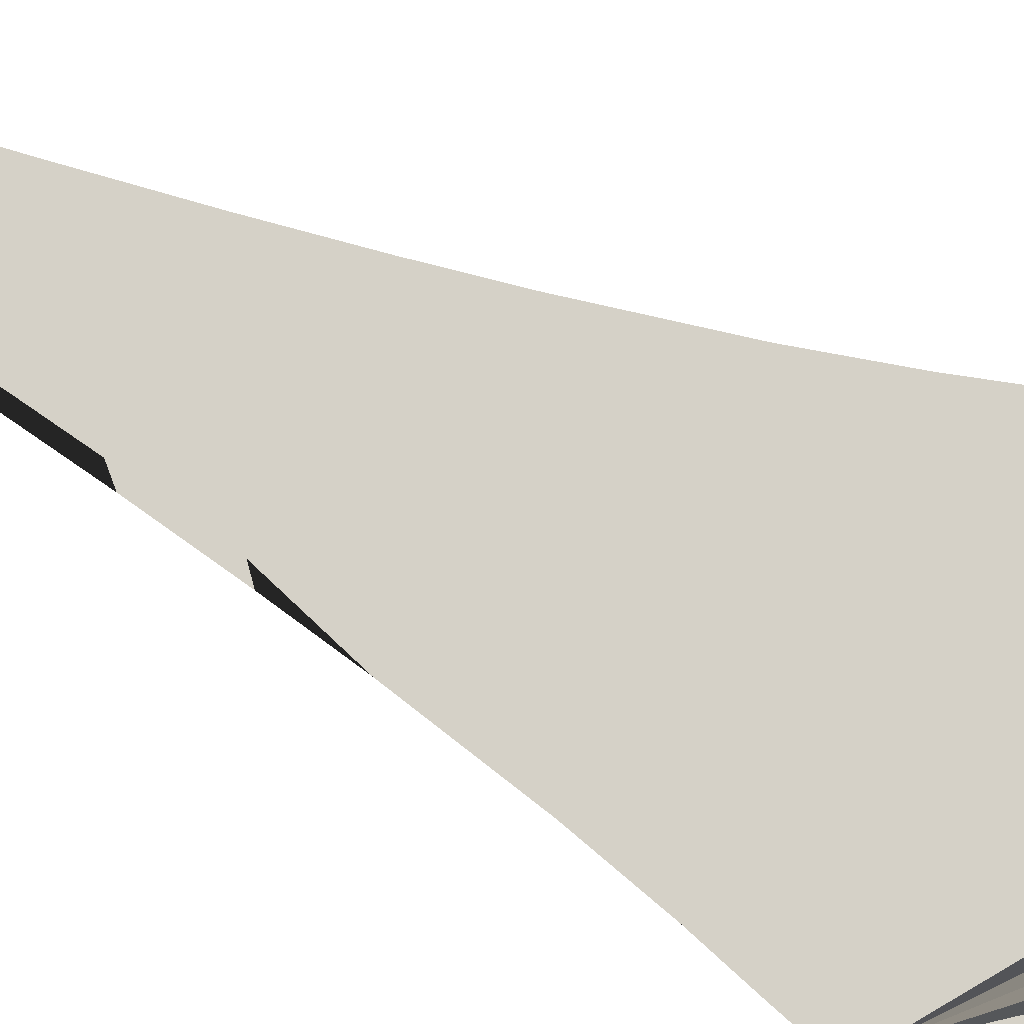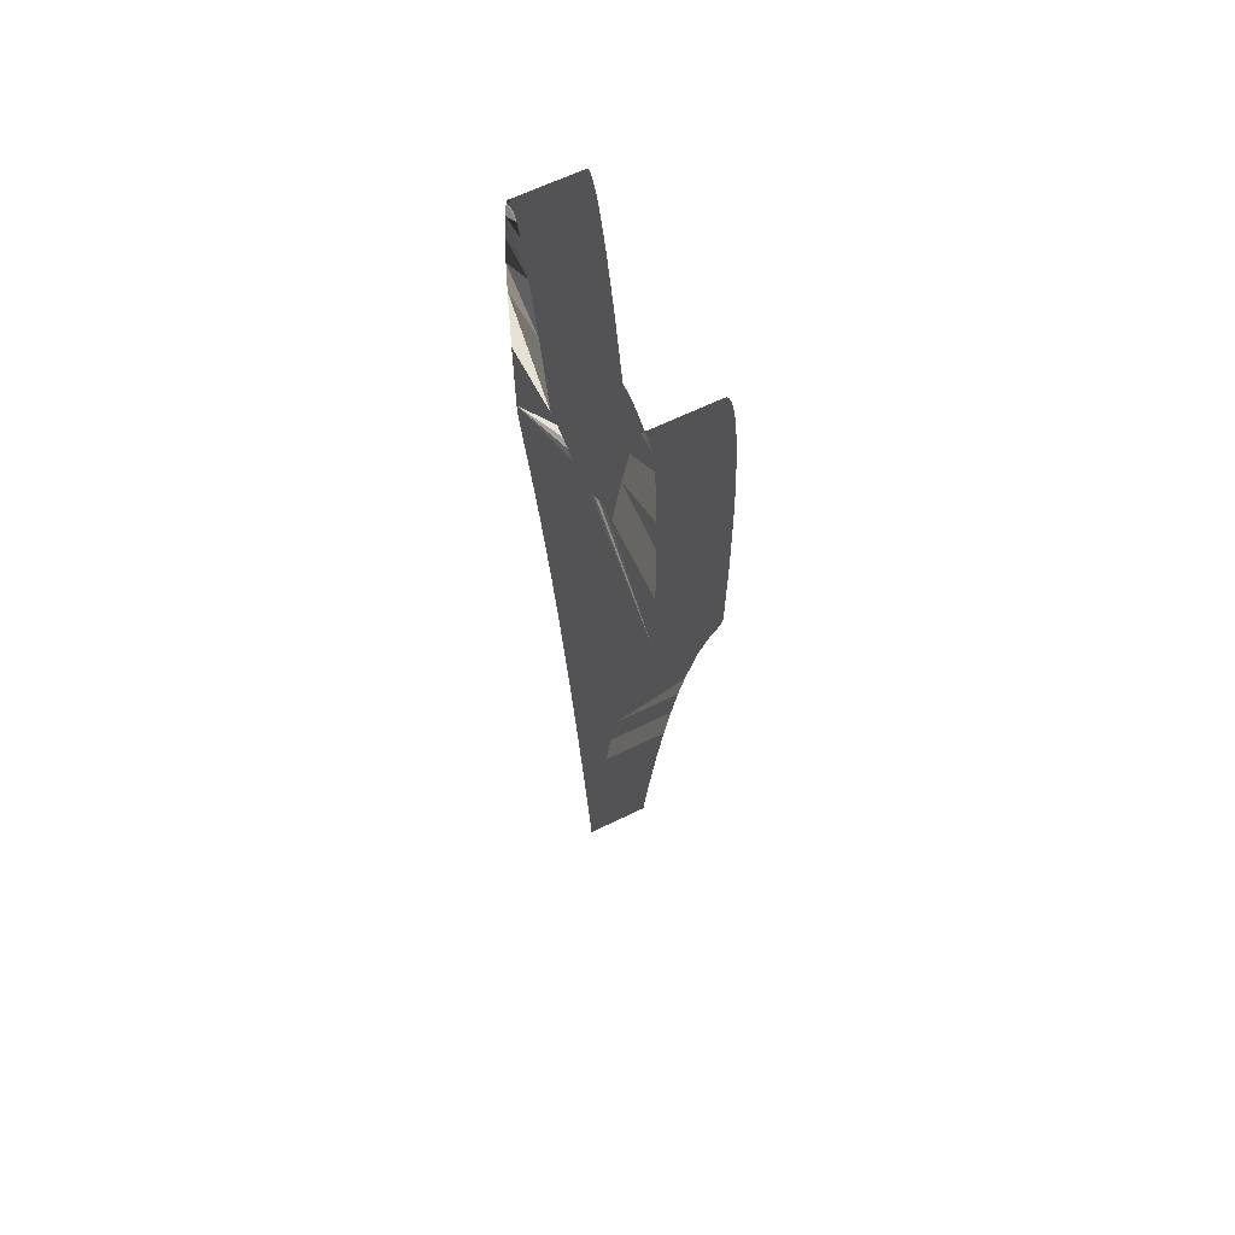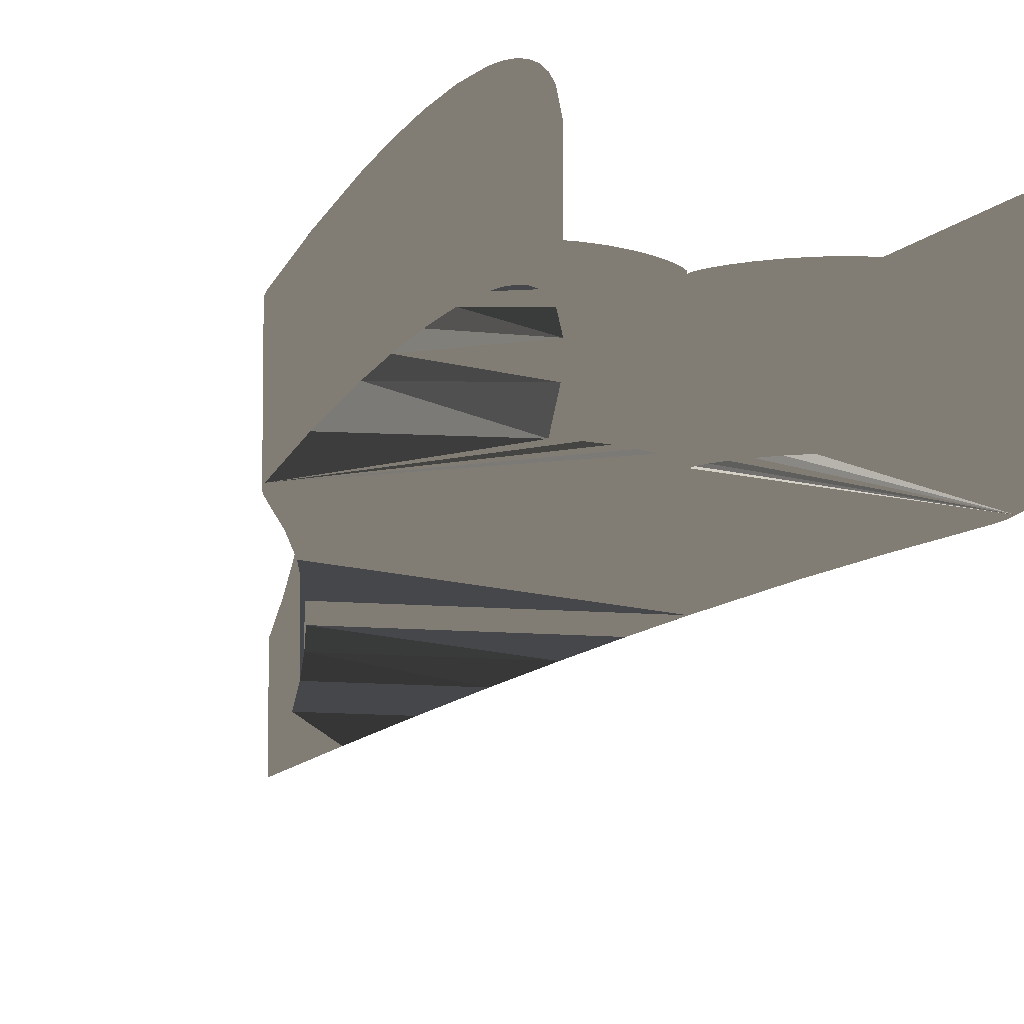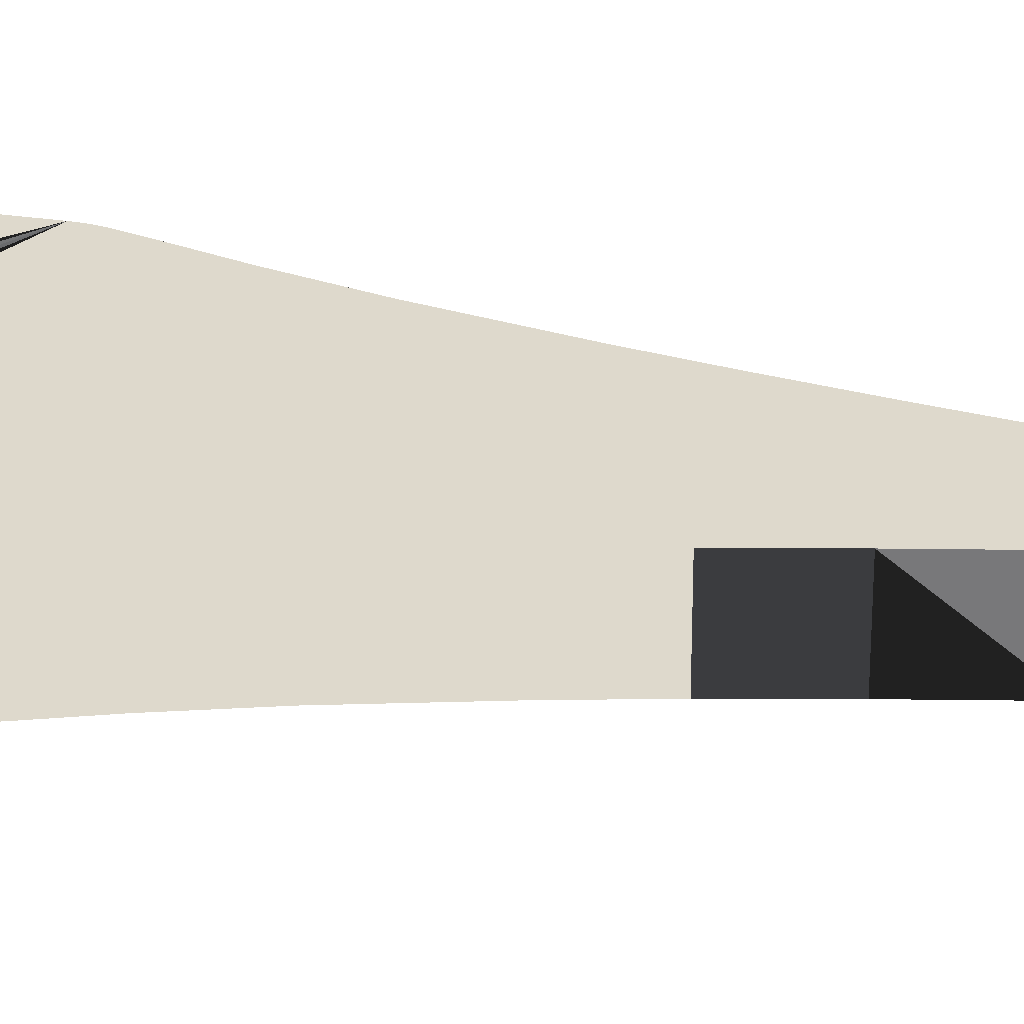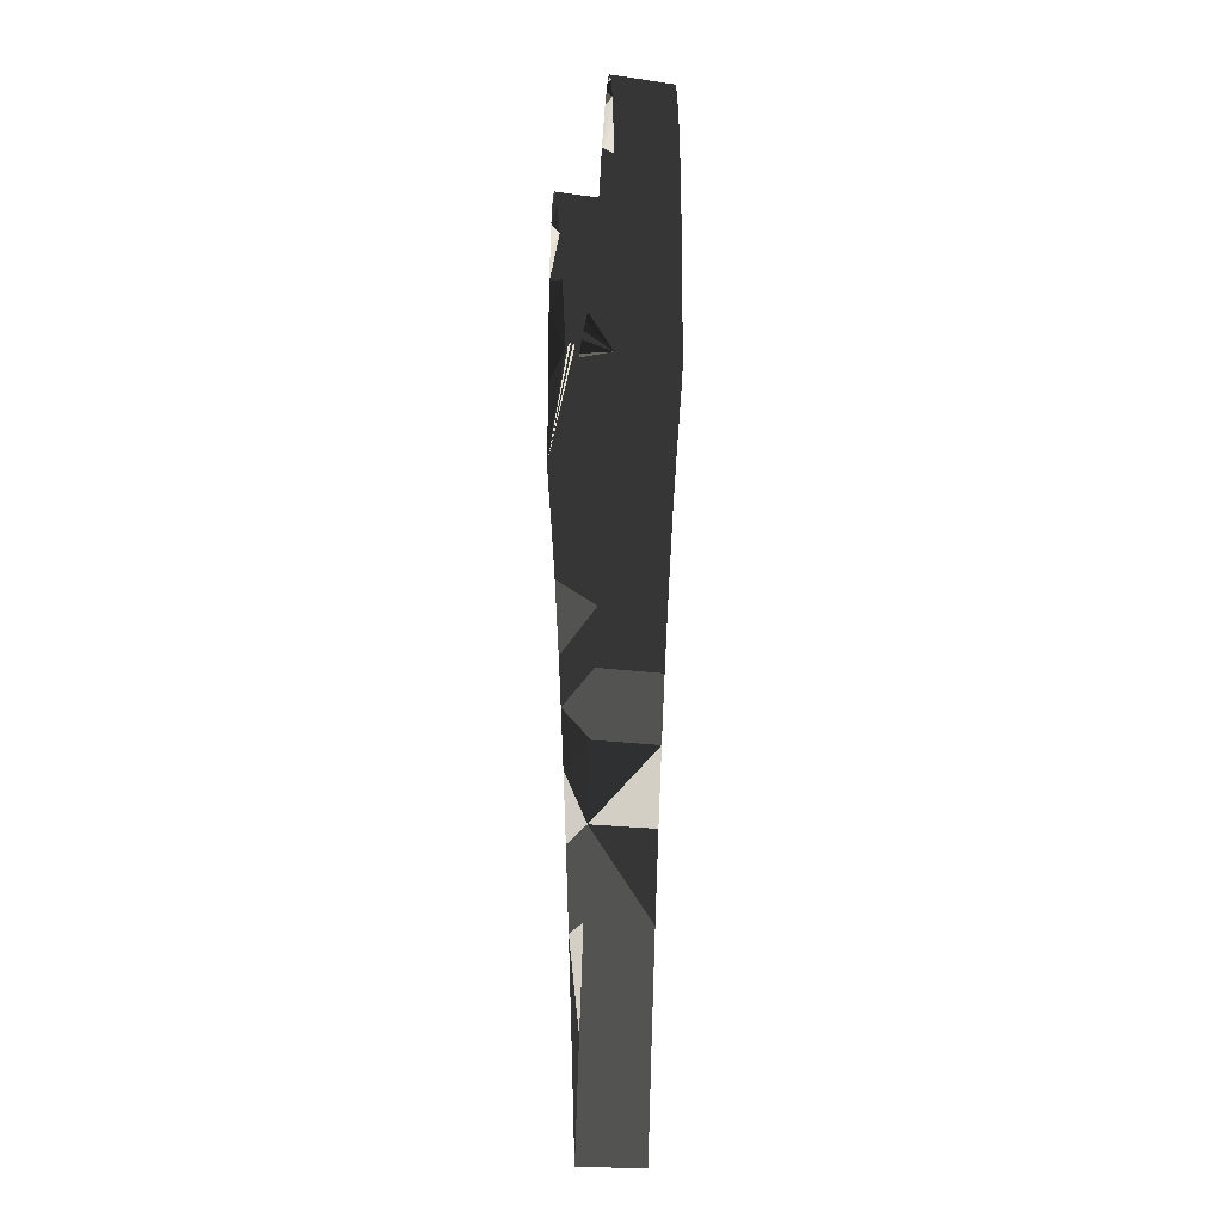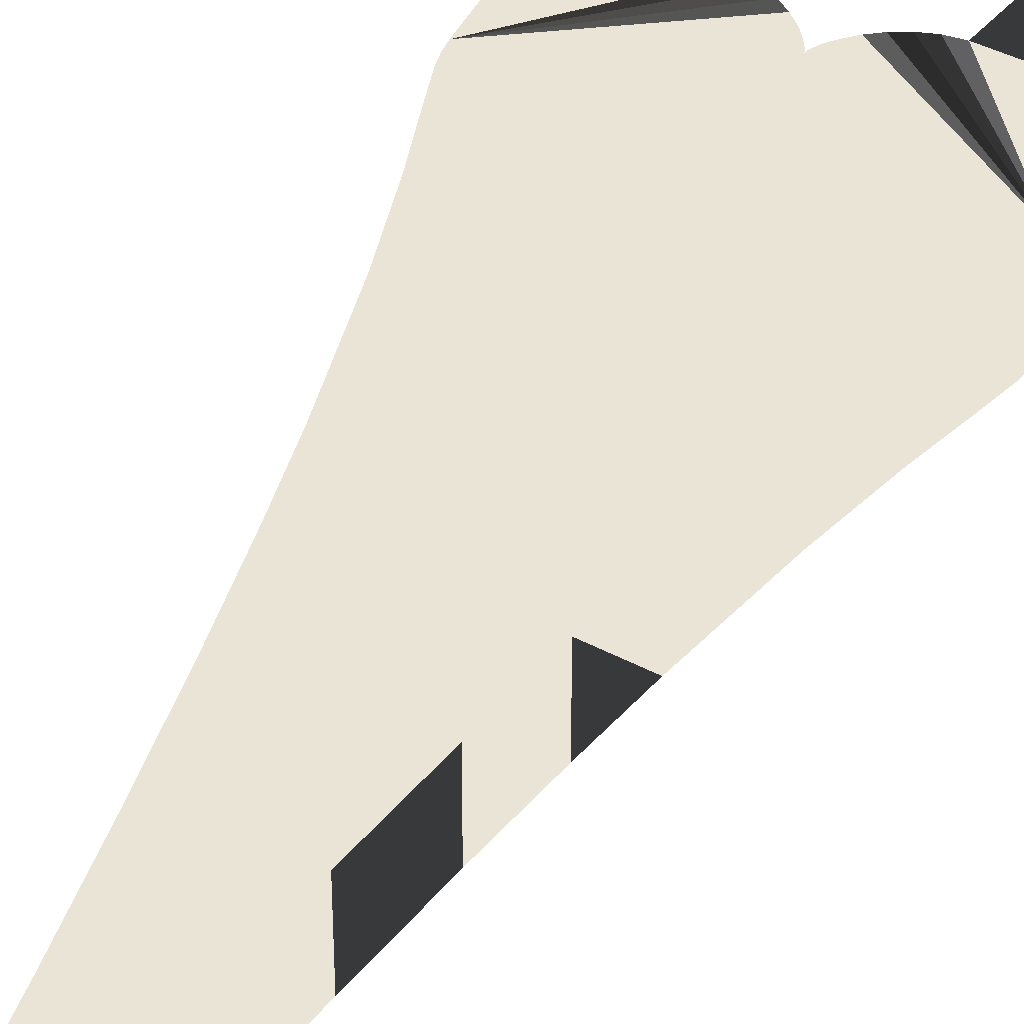
<metadata>
{"format":"obj","ext":"obj","renderer":"f3d","projection":"perspective","resolution":1024,"background":"white","views":[{"elev":78.9,"azim":115.4,"up":"+Z"},{"elev":63.0,"azim":63.6,"up":"+Y"},{"elev":-10.6,"azim":167.1,"up":"+Z"},{"elev":32.2,"azim":-79.7,"up":"+Z"},{"elev":-19.5,"azim":-105.0,"up":"+Y"},{"elev":43.9,"azim":26.8,"up":"+Z"}]}
</metadata>
<code>
v -39.82 12.75 0
v -40.44 15.92 0
v -39.15 9.051 0
v -38.45 4.773 0
v -31.87 15.92 0
v -33.86 4.773 0
v -33.16 9.051 0
v -32.49 12.75 0
v -39.82 12.75 3.774
v -39.15 9.051 3.774
v -38.45 4.773 3.774
v -36.16 -12 0
v -36.95 -5.704 0
v -37.72 -0.129 0
v -35.36 -5.704 0
v -31.87 15.92 3.774
v -34.59 -0.129 0
v -33.86 4.773 3.774
v -33.16 9.051 3.774
v -32.49 12.75 3.774
v -36.16 -12 3.774
v -36.95 -5.704 3.774
v -28.62 40.92 3.774
v -28.74 42.99 3.774
v -28.93 44.71 3.774
v -29.19 45.93 3.774
v -37.72 -0.129 3.774
v -29.35 46.3 3.774
v -29.53 46.49 3.774
v -29.74 46.49 3.774
v -29.97 46.26 3.774
v -30.23 45.8 3.774
v -30.52 45.08 3.774
v -31.19 42.8 3.774
v -31.98 39.28 3.774
v -28.52 34.06 3.774
v -28.55 38.64 3.774
v -31.98 39.28 0
v -31.19 42.8 0
v -30.52 45.08 0
v -30.23 45.8 0
v -29.97 46.26 0
v -29.74 46.49 0
v -29.53 46.49 0
v -29.35 46.3 0
v -29.19 45.93 0
v -28.93 44.71 0
v -28.74 42.99 0
v -28.62 40.92 0
v -28.55 38.64 0
v -28.52 34.06 0
v -41.12 42.8 3.774
v -41.79 45.08 3.774
v -42.08 45.8 3.774
v -42.34 46.26 3.774
v -42.57 46.49 3.774
v -42.78 46.49 3.774
v -42.96 46.3 3.774
v -43.12 45.93 3.774
v -43.38 44.71 3.774
v -43.57 42.99 3.774
v -43.57 42.99 0
v -32.92 34.37 3.774
v -43.38 44.71 0
v -33.59 34.29 3.774
v -43.12 45.93 0
v -34.2 34.09 3.774
v -42.96 46.3 0
v -42.78 46.49 0
v -42.57 46.49 0
v -42.34 46.26 0
v -42.08 45.8 0
v -41.79 45.08 0
v -41.12 42.8 0
v -34.2 34.09 0
v -33.59 34.29 0
v -32.92 34.37 0
v -34.75 33.8 3.774
v -35.23 33.45 3.774
v -35.23 33.45 0
v -34.75 33.8 0
v -35.62 33.08 3.774
v -35.62 33.08 0
v -36.7 33.08 3.774
v -37.09 33.45 3.774
v -37.56 33.8 3.774
v -38.11 34.09 3.774
v -38.73 34.29 3.774
v -38.73 34.29 0
v -38.11 34.09 0
v -37.56 33.8 0
v -37.09 33.45 0
v -36.7 33.08 0
v -39.39 34.37 3.774
v -40.33 39.28 3.774
v -40.33 39.28 0
v -39.39 34.37 0
v -43.69 40.92 3.774
v -43.76 38.64 3.774
v -43.79 34.06 3.774
v -43.79 34.06 0
v -43.76 38.64 0
v -43.69 40.92 0
v -28.61 28.98 3.774
v -35.91 32.73 3.774
v -36.16 32.21 0
v -36.09 32.43 3.774
v -36.09 32.43 0
v -36.16 32.21 3.774
v -35.91 32.73 0
v -29.18 26.49 3.774
v -28.75 27.93 3.774
v -28.64 28.48 3.774
v -28.61 28.98 0
v -28.64 28.48 0
v -28.75 27.93 0
v -29.18 26.49 0
v -43.13 26.49 0
v -43.56 27.93 0
v -43.67 28.48 0
v -43.7 28.98 0
v -36.22 32.43 3.774
v -36.4 32.73 3.774
v -36.4 32.73 0
v -36.22 32.43 0
v -43.7 28.98 3.774
v -43.67 28.48 3.774
v -43.56 27.93 3.774
v -43.13 26.49 3.774
v -42.45 24.26 0
v -42.45 24.26 3.774
v -41.55 20.86 0
v -41.55 20.86 3.774
v -30.76 20.86 0
v -30.76 20.86 3.774
v -29.86 24.26 0
v -29.86 24.26 3.774
v -40.44 15.92 3.774
v -35.36 -5.704 3.774
v -34.59 -0.129 3.774
f 134 5 2
f 7 6 4
f 9 1 3
f 9 3 10
f 8 7 3
f 3 1 8
f 4 3 7
f 10 3 4
f 10 4 11
f 14 17 13
f 15 12 13
f 17 15 13
f 18 140 17
f 18 17 6
f 17 14 4
f 17 4 6
f 19 18 6
f 19 6 7
f 20 19 7
f 20 7 8
f 5 16 20
f 5 20 8
f 13 12 21
f 13 21 22
f 14 13 22
f 14 22 27
f 4 14 27
f 4 27 11
f 30 31 28
f 26 28 31
f 29 30 28
f 31 32 26
f 25 26 32
f 32 33 25
f 33 34 25
f 24 25 34
f 23 24 34
f 23 34 35
f 36 37 63
f 35 63 37
f 23 35 37
f 39 49 38
f 40 41 47
f 45 46 42
f 42 43 45
f 44 45 43
f 46 47 41
f 41 42 46
f 40 47 39
f 48 39 47
f 49 39 48
f 50 38 49
f 51 77 50
f 55 56 58
f 58 59 55
f 57 58 56
f 54 55 59
f 59 60 54
f 53 54 60
f 52 53 60
f 52 60 61
f 61 98 52
f 70 71 68
f 66 68 71
f 69 70 68
f 71 72 66
f 64 66 72
f 72 73 64
f 73 74 64
f 62 64 74
f 67 104 65
f 63 65 104
f 51 114 77
f 77 114 76
f 75 76 114
f 38 50 77
f 79 104 78
f 67 78 104
f 81 114 80
f 88 126 87
f 86 87 126
f 85 86 126
f 93 124 121
f 124 125 121
f 125 106 121
f 90 91 121
f 91 92 121
f 52 98 95
f 95 99 94
f 99 95 98
f 100 94 99
f 62 74 103
f 74 96 103
f 102 103 96
f 96 97 102
f 36 63 104
f 79 82 104
f 107 104 105
f 82 105 104
f 104 107 109
f 109 122 126
f 111 112 109
f 112 113 109
f 104 109 113
f 110 83 114
f 83 80 114
f 110 114 108
f 81 75 114
f 115 106 114
f 108 114 106
f 106 115 116
f 106 116 117
f 97 89 121
f 89 90 121
f 101 97 121
f 101 102 97
f 92 93 121
f 120 121 106
f 119 120 106
f 118 119 106
f 123 84 126
f 122 123 126
f 84 85 126
f 94 126 88
f 100 126 94
f 128 109 127
f 129 109 128
f 126 127 109
f 137 111 131
f 106 117 118
f 118 117 130
f 1 2 8
f 5 8 2
f 129 131 111
f 136 134 130
f 136 130 117
f 132 130 134
f 132 134 2
f 109 129 111
f 137 131 135
f 133 135 131
f 133 138 135
f 16 135 138
f 12 15 21
f 139 21 15
f 140 139 15
f 140 15 17
f 107 108 106
f 107 106 109
f 9 20 138
f 105 110 108
f 105 108 107
f 10 20 9
f 36 104 114
f 36 114 51
f 16 138 20
f 125 122 109
f 125 109 106
f 20 10 19
f 11 19 10
f 18 19 11
f 121 120 127
f 121 127 126
f 120 119 128
f 120 128 127
f 119 118 129
f 119 129 128
f 118 131 129
f 124 93 123
f 84 123 93
f 123 122 125
f 123 125 124
f 118 130 131
f 131 130 132
f 131 132 133
f 5 134 16
f 135 16 134
f 137 135 134
f 137 134 136
f 136 117 137
f 111 137 117
f 138 133 2
f 132 2 133
f 138 2 1
f 138 1 9
f 75 81 78
f 87 90 89
f 87 89 88
f 80 83 82
f 80 82 79
f 86 91 90
f 86 90 87
f 85 92 91
f 85 91 86
f 84 93 92
f 84 92 85
f 83 110 105
f 83 105 82
f 95 96 74
f 95 94 97
f 95 97 96
f 89 97 94
f 89 94 88
f 121 126 101
f 100 101 126
f 99 102 101
f 99 101 100
f 62 103 98
f 62 98 61
f 103 102 99
f 103 99 98
f 117 116 112
f 117 112 111
f 116 115 113
f 116 113 112
f 115 114 104
f 115 104 113
f 21 139 22
f 22 139 140
f 18 27 140
f 11 27 18
f 22 140 27
f 38 77 35
f 34 39 38
f 34 38 35
f 37 50 49
f 37 49 23
f 37 36 51
f 37 51 50
f 33 40 39
f 33 39 34
f 32 41 40
f 32 40 33
f 31 42 41
f 31 41 32
f 30 43 42
f 30 42 31
f 29 44 43
f 29 43 30
f 28 45 44
f 28 44 29
f 28 26 46
f 28 46 45
f 26 25 47
f 26 47 46
f 25 24 48
f 25 48 47
f 24 23 49
f 24 49 48
f 74 52 95
f 57 69 68
f 57 68 58
f 56 70 69
f 56 69 57
f 55 71 70
f 55 70 56
f 55 54 72
f 55 72 71
f 54 53 73
f 54 73 72
f 53 52 74
f 53 74 73
f 60 64 62
f 60 62 61
f 59 66 64
f 59 64 60
f 68 66 59
f 68 59 58
f 67 75 78
f 65 76 75
f 65 75 67
f 77 76 65
f 77 65 63
f 35 77 63
f 78 81 80
f 78 80 79

</code>
